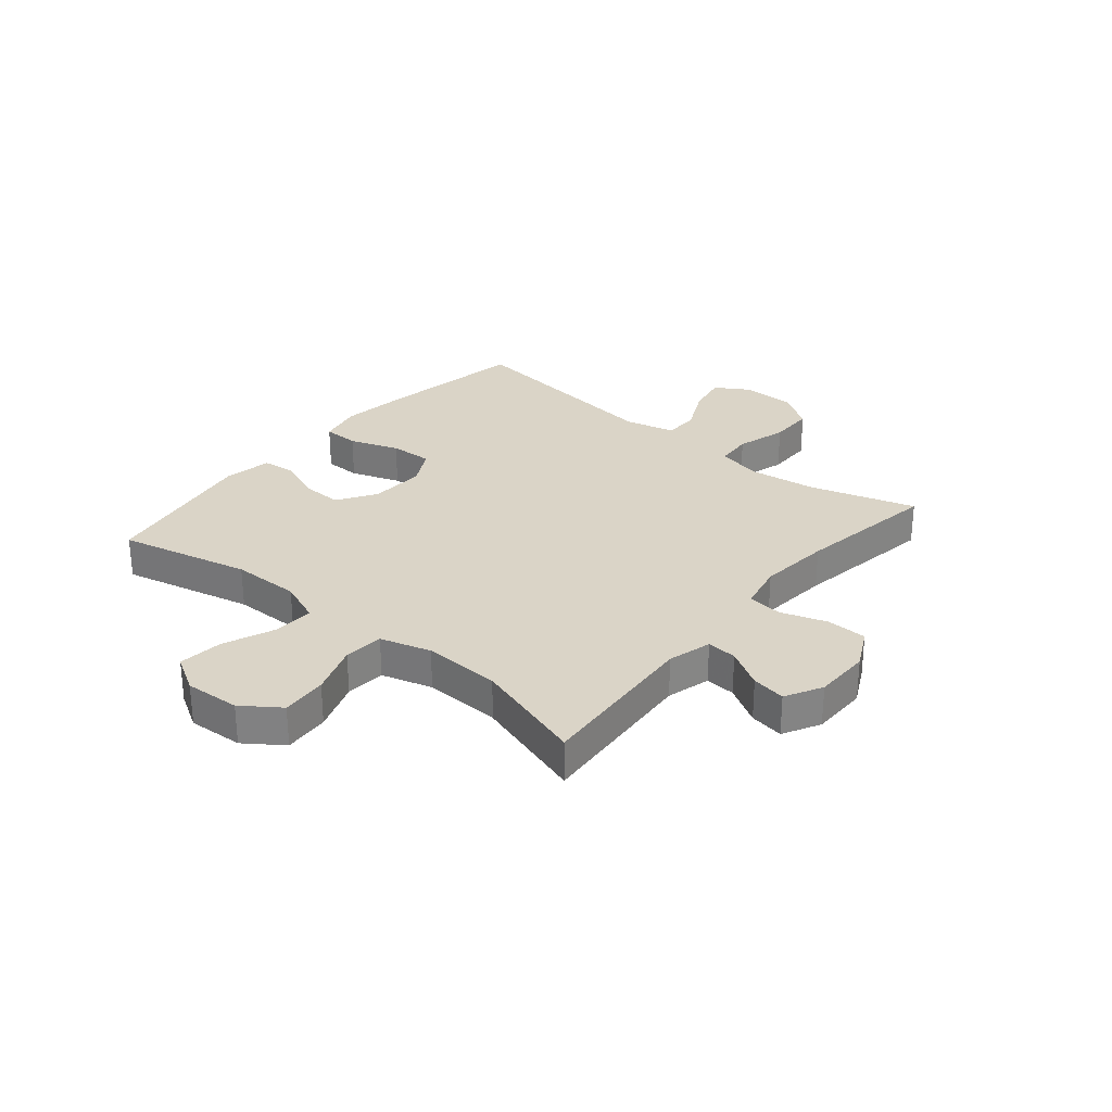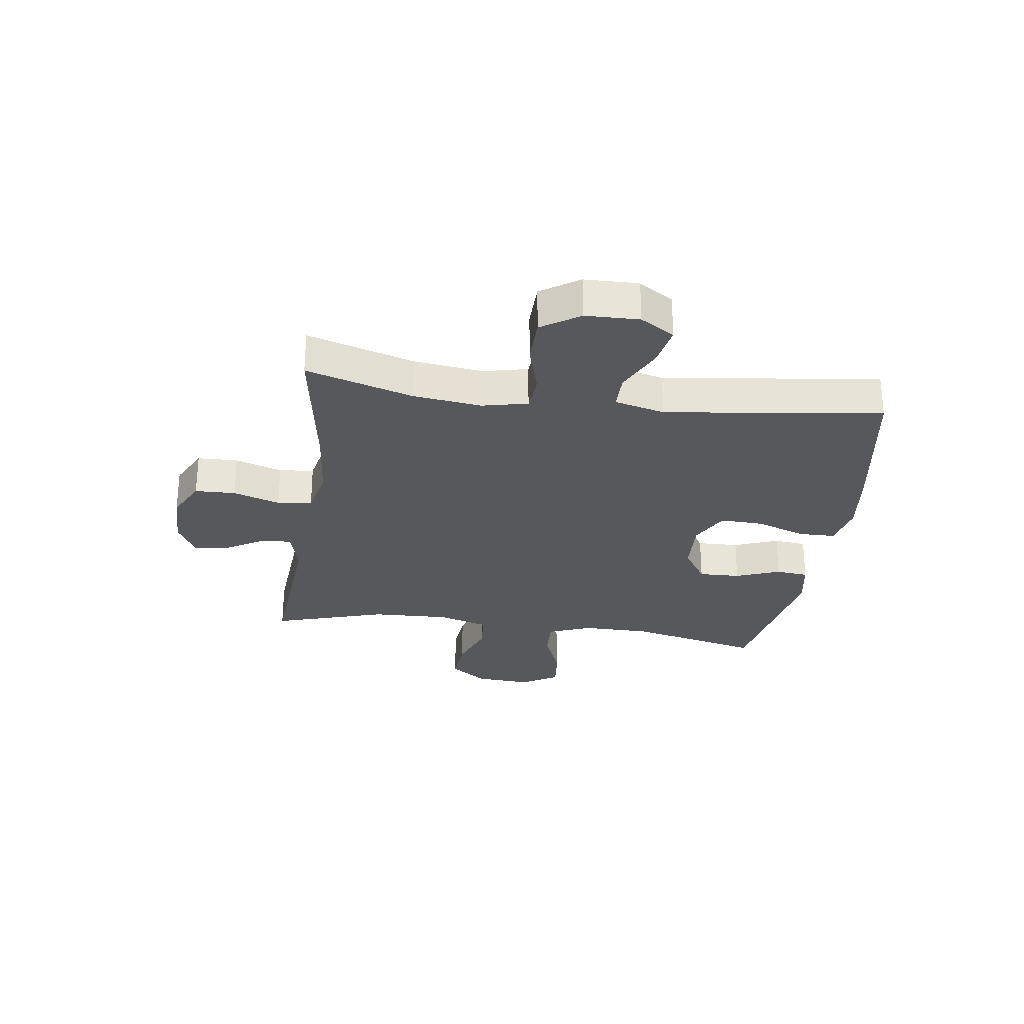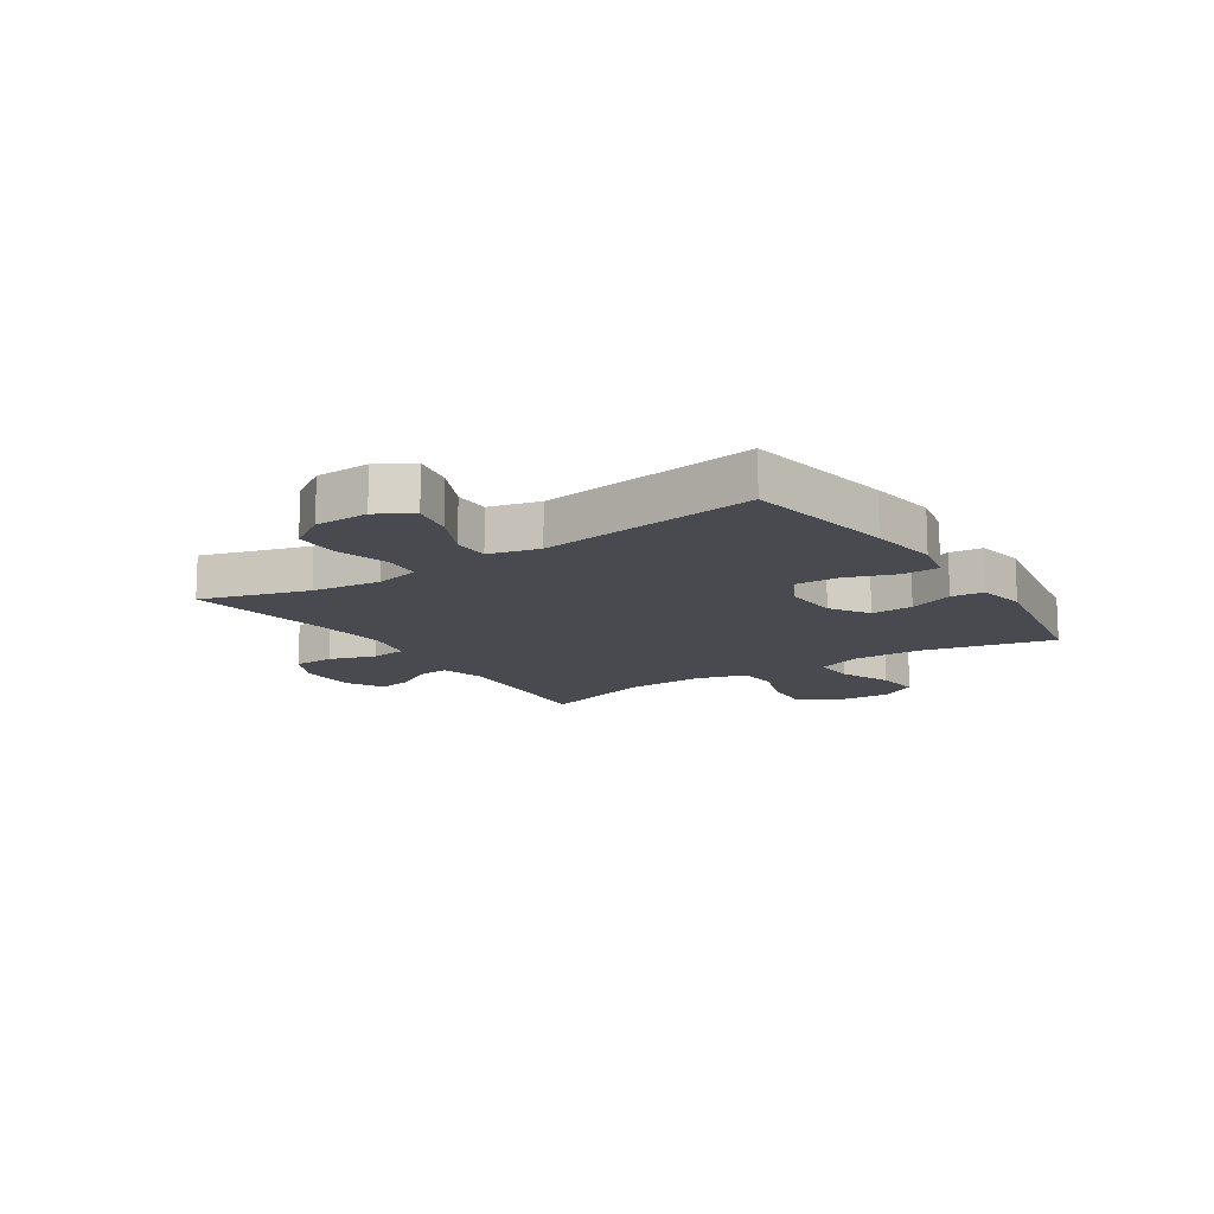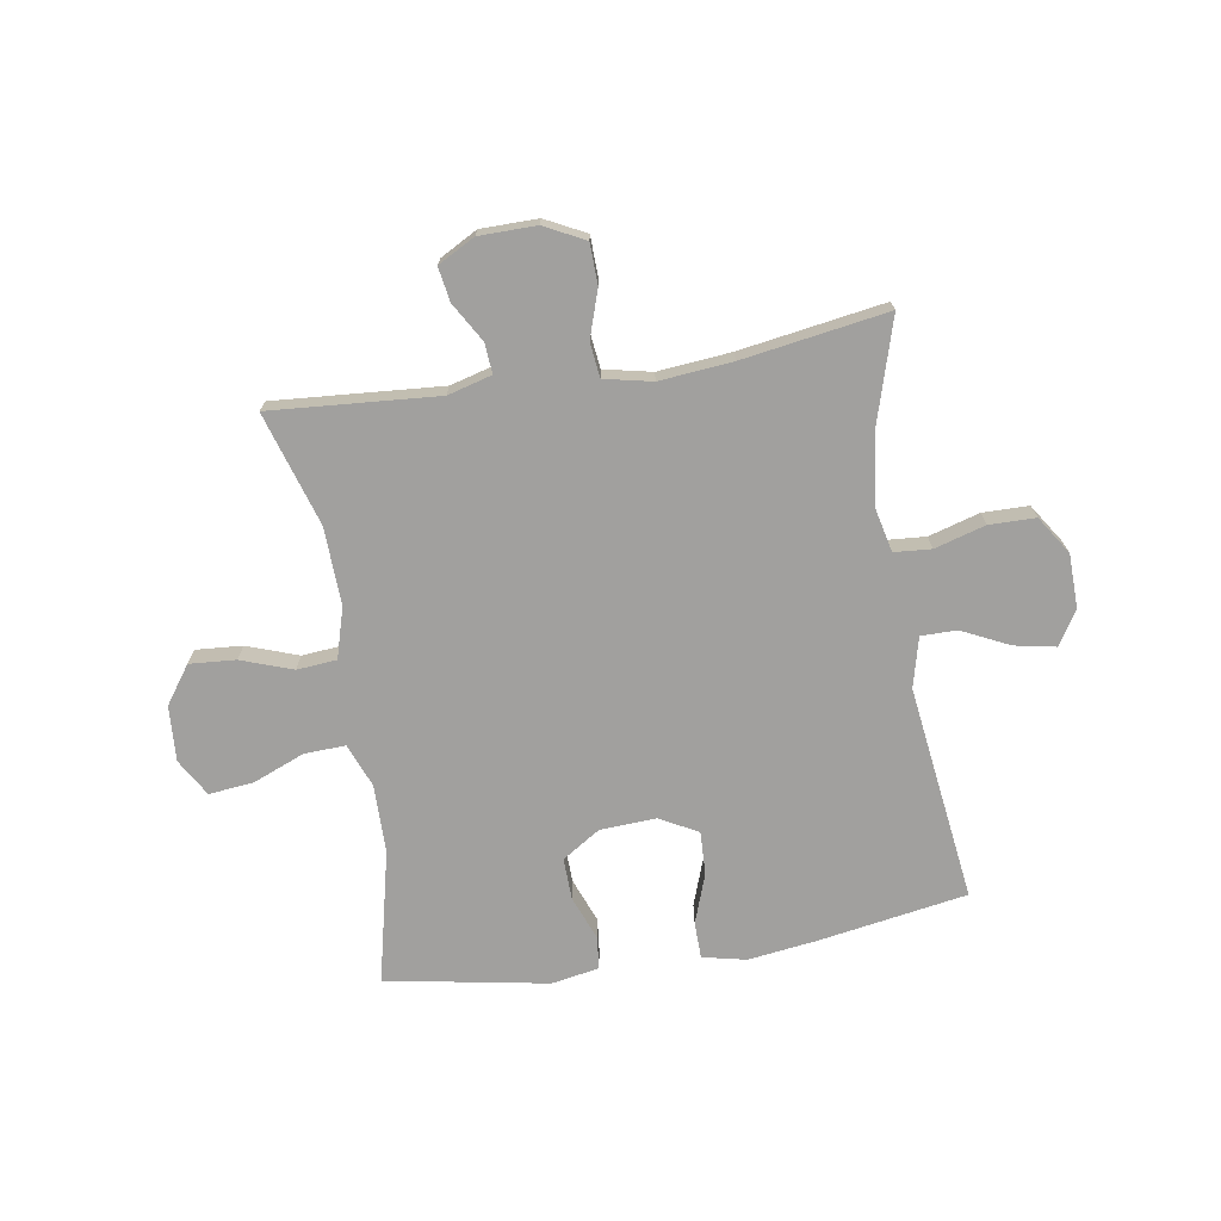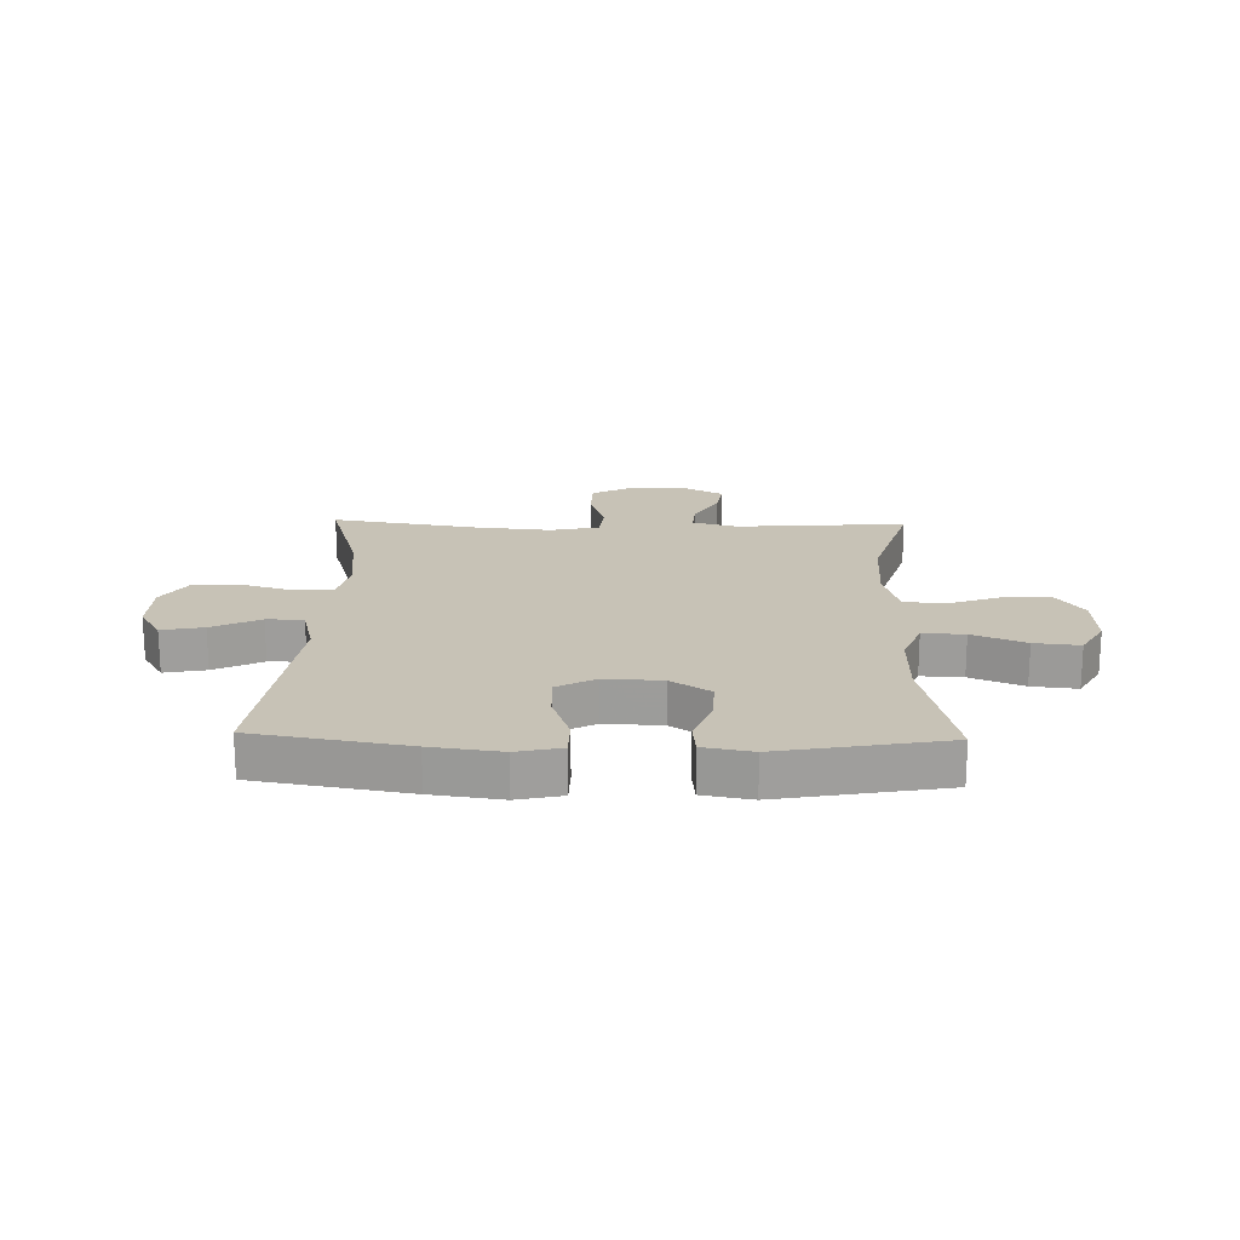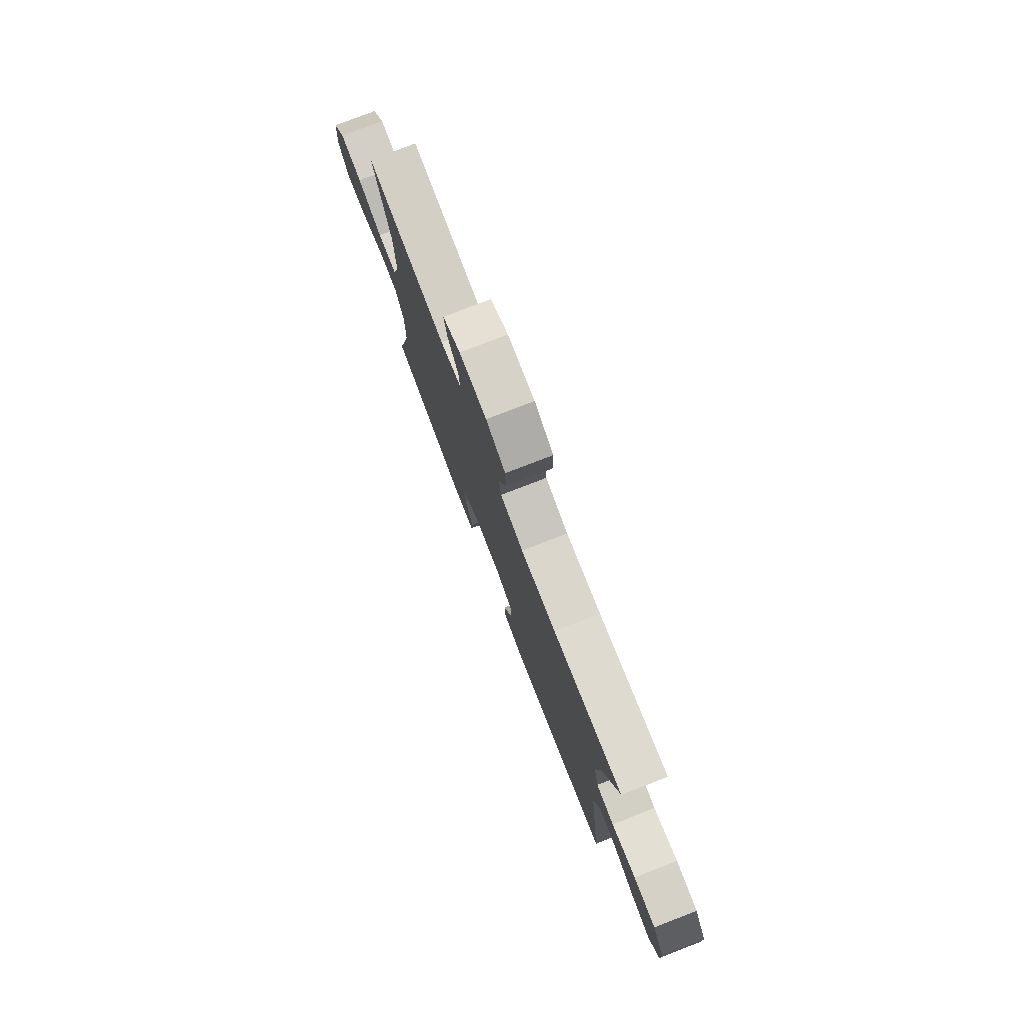
<metadata>
{"format":"obj","ext":"obj","renderer":"f3d","projection":"perspective","resolution":1024,"background":"white","views":[{"elev":28.9,"azim":-50.2,"up":"+Y"},{"elev":-28.1,"azim":82.0,"up":"+Y"},{"elev":-13.6,"azim":123.5,"up":"+Y"},{"elev":-71.8,"azim":9.2,"up":"+Y"},{"elev":19.3,"azim":-178.5,"up":"+Y"},{"elev":78.1,"azim":68.9,"up":"+Z"}]}
</metadata>
<code>
v 0.5 0.07 -0.5
v 0.238 0.07 -0.544
v 0.118 0.07 -0.56
v 0.041 0.07 -0.543
v 0.04 0.07 -0.479
v 0.071 0.07 -0.392
v 0.074 0.07 -0.316
v 0.007 0.07 -0.28
v -0.091 0.07 -0.285
v -0.158 0.07 -0.328
v -0.156 0.07 -0.401
v -0.126 0.07 -0.479
v -0.132 0.07 -0.536
v -0.216 0.07 -0.551
v -0.5 0.07 -0.5
v -0.446 0.07 -0.268
v -0.445 0.07 -0.147
v -0.475 0.07 -0.071
v -0.547 0.07 -0.074
v -0.638 0.07 -0.111
v -0.716 0.07 -0.119
v -0.754 0.07 -0.054
v -0.748 0.07 0.043
v -0.701 0.07 0.109
v -0.62 0.07 0.103
v -0.53 0.07 0.071
v -0.46 0.07 0.077
v -0.434 0.07 0.166
v -0.439 0.07 0.302
v -0.5 0.07 0.5
v -0.207 0.07 0.478
v -0.13 0.07 0.499
v -0.134 0.07 0.552
v -0.174 0.07 0.62
v -0.184 0.07 0.68
v -0.119 0.07 0.715
v -0.019 0.07 0.716
v 0.052 0.07 0.68
v 0.054 0.07 0.609
v 0.027 0.07 0.527
v 0.034 0.07 0.466
v 0.118 0.07 0.448
v 0.246 0.07 0.46
v 0.5 0.07 0.5
v 0.444 0.07 0.313
v 0.429 0.07 0.193
v 0.447 0.07 0.114
v 0.512 0.07 0.109
v 0.601 0.07 0.135
v 0.682 0.07 0.134
v 0.726 0.07 0.067
v 0.728 0.07 -0.027
v 0.691 0.07 -0.087
v 0.619 0.07 -0.073
v 0.536 0.07 -0.033
v 0.473 0.07 -0.033
v 0.451 0.07 -0.121
v 0.5 0 -0.5
v 0.238 0 -0.544
v 0.118 0 -0.56
v 0.041 0 -0.543
v 0.04 0 -0.479
v 0.071 0 -0.392
v 0.074 0 -0.316
v 0.007 0 -0.28
v -0.091 0 -0.285
v -0.158 0 -0.328
v -0.156 0 -0.401
v -0.126 0 -0.479
v -0.132 0 -0.536
v -0.216 0 -0.551
v -0.5 0 -0.5
v -0.446 0 -0.268
v -0.445 0 -0.147
v -0.475 0 -0.071
v -0.547 0 -0.074
v -0.638 0 -0.111
v -0.716 0 -0.119
v -0.754 0 -0.054
v -0.748 0 0.043
v -0.701 0 0.109
v -0.62 0 0.103
v -0.53 0 0.071
v -0.46 0 0.077
v -0.434 0 0.166
v -0.439 0 0.302
v -0.5 0 0.5
v -0.207 0 0.478
v -0.13 0 0.499
v -0.134 0 0.552
v -0.174 0 0.62
v -0.184 0 0.68
v -0.119 0 0.715
v -0.019 0 0.716
v 0.052 0 0.68
v 0.054 0 0.609
v 0.027 0 0.527
v 0.034 0 0.466
v 0.118 0 0.448
v 0.246 0 0.46
v 0.5 0 0.5
v 0.444 0 0.313
v 0.429 0 0.193
v 0.447 0 0.114
v 0.512 0 0.109
v 0.601 0 0.135
v 0.682 0 0.134
v 0.726 0 0.067
v 0.728 0 -0.027
v 0.691 0 -0.087
v 0.619 0 -0.073
v 0.536 0 -0.033
v 0.473 0 -0.033
v 0.451 0 -0.121
f 52 53 54 55
f 52 55 56
f 51 52 56
f 48 49 50 51
f 47 48 51 56
f 46 47 56 57
f 43 44 45
f 42 43 45 46
f 41 42 46 57
f 37 38 39 40
f 37 40 41
f 36 37 41
f 33 34 35 36
f 32 33 36 41
f 31 32 41 57
f 29 30 31 57
f 23 24 25 26
f 23 26 27
f 22 23 27
f 19 20 21 22
f 18 19 22 27
f 17 18 27 28
f 13 14 15 16
f 11 12 13 16
f 10 11 16 17
f 9 10 17 28
f 3 4 5 6
f 3 6 7
f 2 3 7
f 1 2 7
f 57 1 7 8
f 28 29 57
f 8 9 28 57
f 112 111 110 109
f 113 112 109
f 113 109 108
f 108 107 106 105
f 113 108 105 104
f 114 113 104 103
f 102 101 100
f 103 102 100 99
f 114 103 99 98
f 97 96 95 94
f 98 97 94
f 98 94 93
f 93 92 91 90
f 98 93 90 89
f 114 98 89 88
f 114 88 87 86
f 83 82 81 80
f 84 83 80
f 84 80 79
f 79 78 77 76
f 84 79 76 75
f 85 84 75 74
f 73 72 71 70
f 73 70 69 68
f 74 73 68 67
f 85 74 67 66
f 63 62 61 60
f 64 63 60
f 64 60 59
f 64 59 58
f 65 64 58 114
f 114 86 85
f 114 85 66 65
f 1 58 59 2
f 2 59 60 3
f 3 60 61 4
f 4 61 62 5
f 5 62 63 6
f 6 63 64 7
f 7 64 65 8
f 8 65 66 9
f 9 66 67 10
f 10 67 68 11
f 11 68 69 12
f 12 69 70 13
f 13 70 71 14
f 14 71 72 15
f 15 72 73 16
f 16 73 74 17
f 17 74 75 18
f 18 75 76 19
f 19 76 77 20
f 20 77 78 21
f 21 78 79 22
f 22 79 80 23
f 23 80 81 24
f 24 81 82 25
f 25 82 83 26
f 26 83 84 27
f 27 84 85 28
f 28 85 86 29
f 29 86 87 30
f 30 87 88 31
f 31 88 89 32
f 32 89 90 33
f 33 90 91 34
f 34 91 92 35
f 35 92 93 36
f 36 93 94 37
f 37 94 95 38
f 38 95 96 39
f 39 96 97 40
f 40 97 98 41
f 41 98 99 42
f 42 99 100 43
f 43 100 101 44
f 44 101 102 45
f 45 102 103 46
f 46 103 104 47
f 47 104 105 48
f 48 105 106 49
f 49 106 107 50
f 50 107 108 51
f 51 108 109 52
f 52 109 110 53
f 53 110 111 54
f 54 111 112 55
f 55 112 113 56
f 56 113 114 57
f 57 114 58 1

</code>
